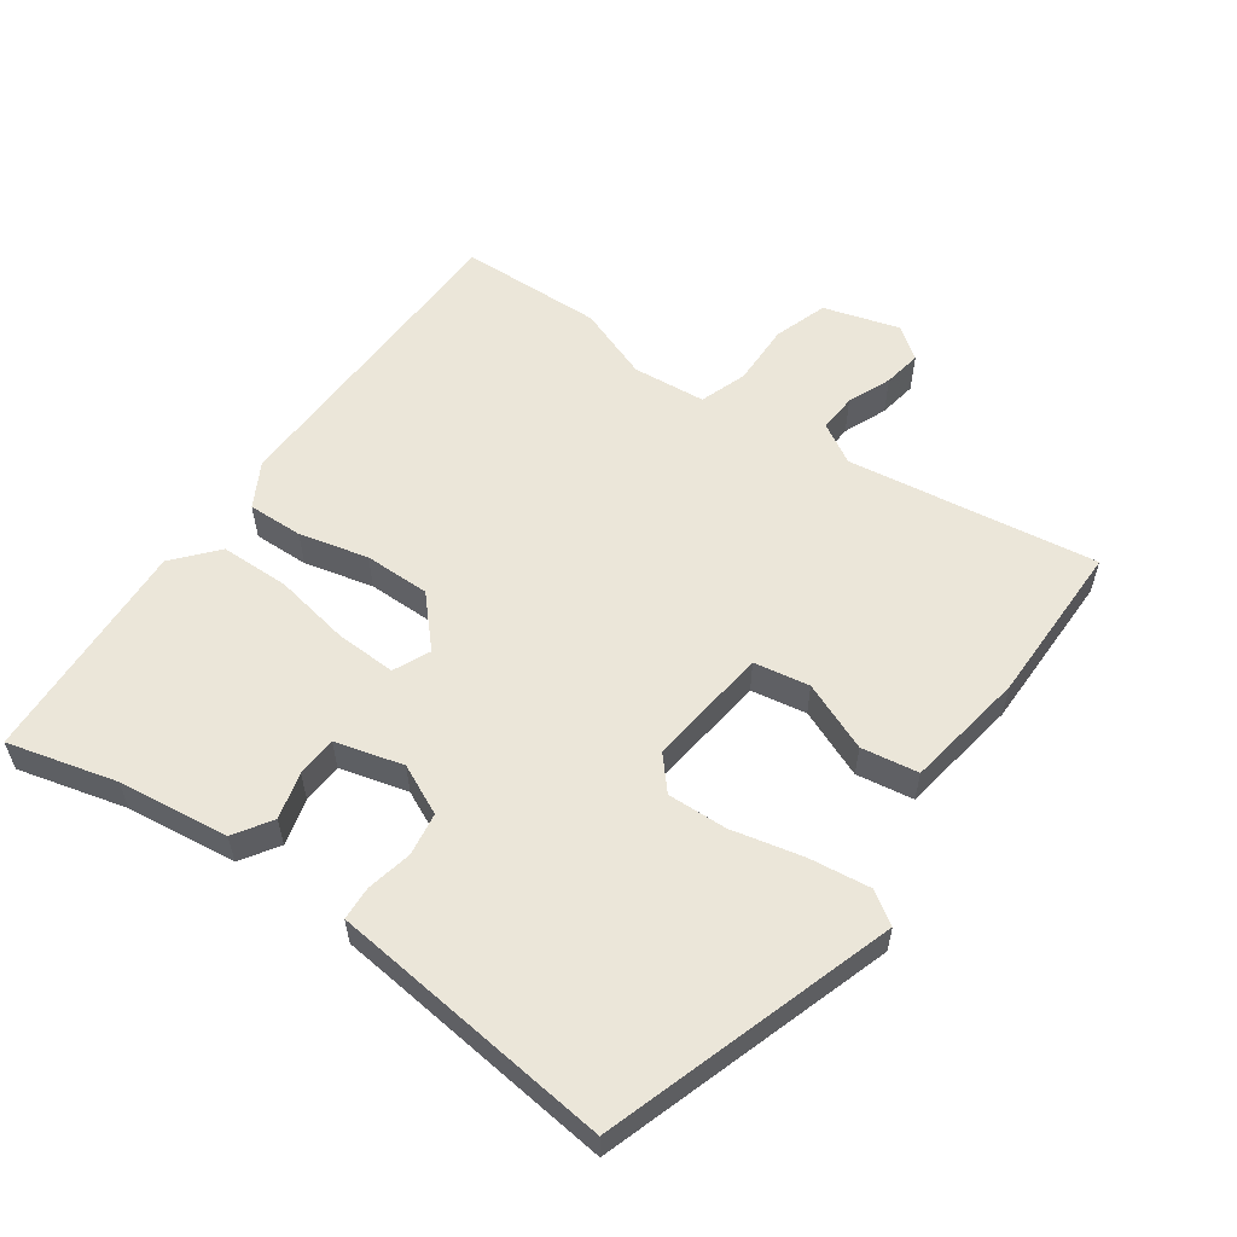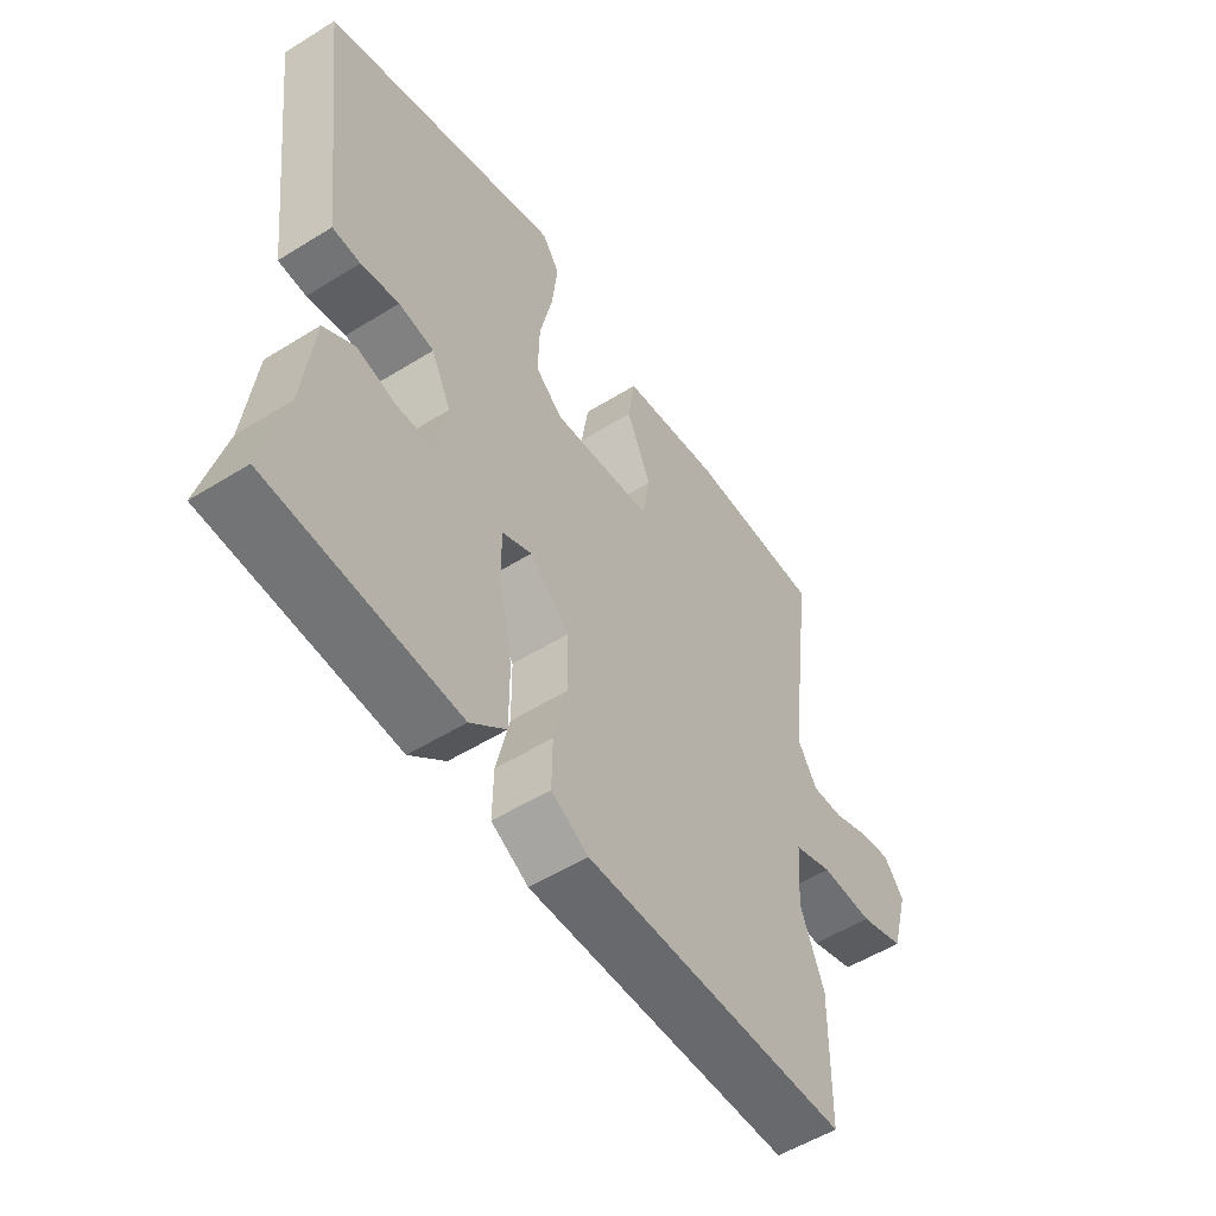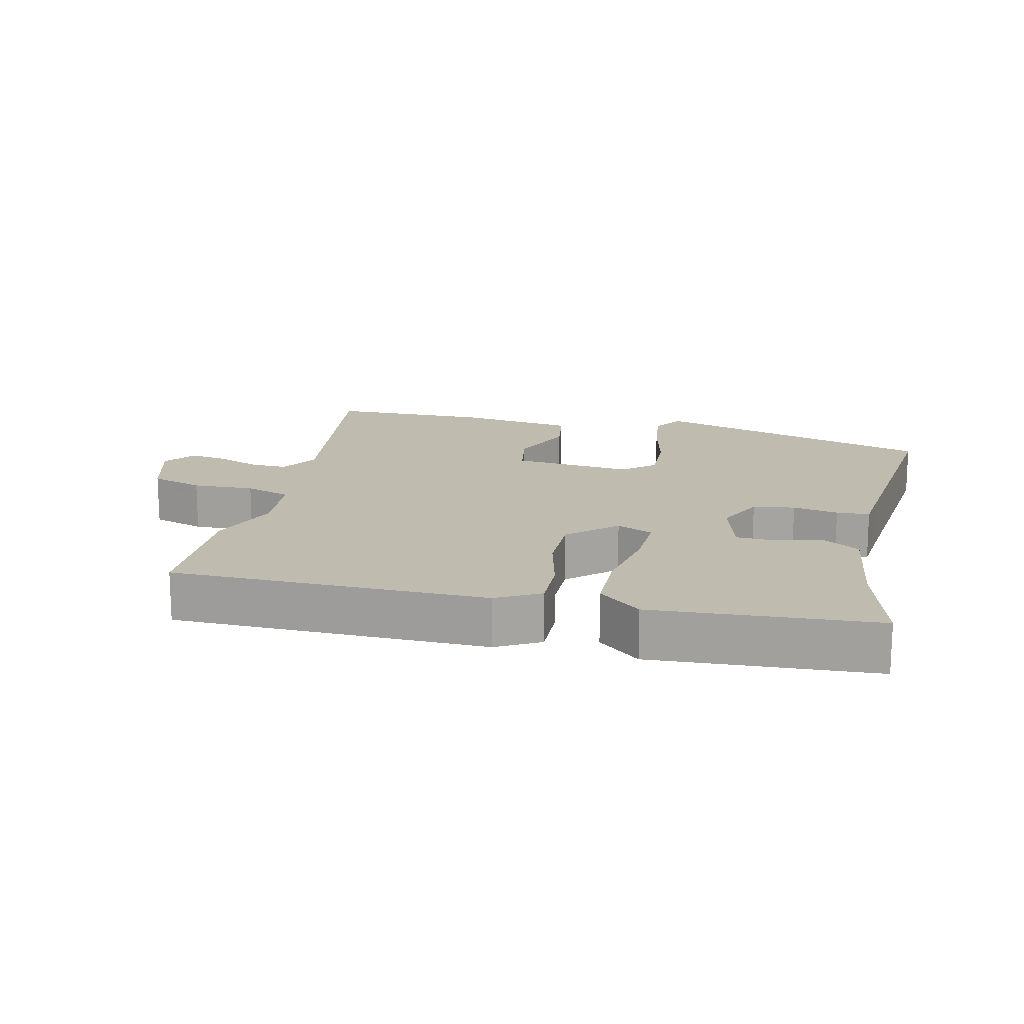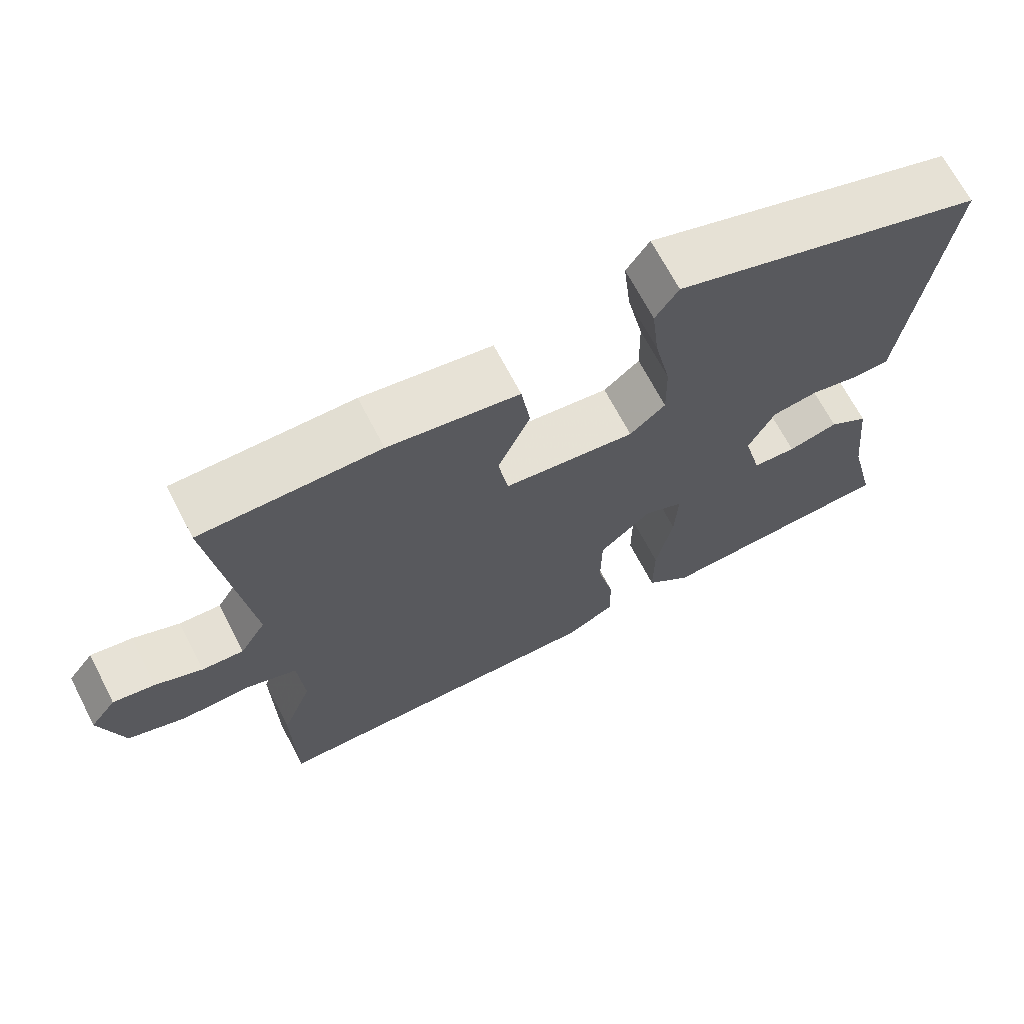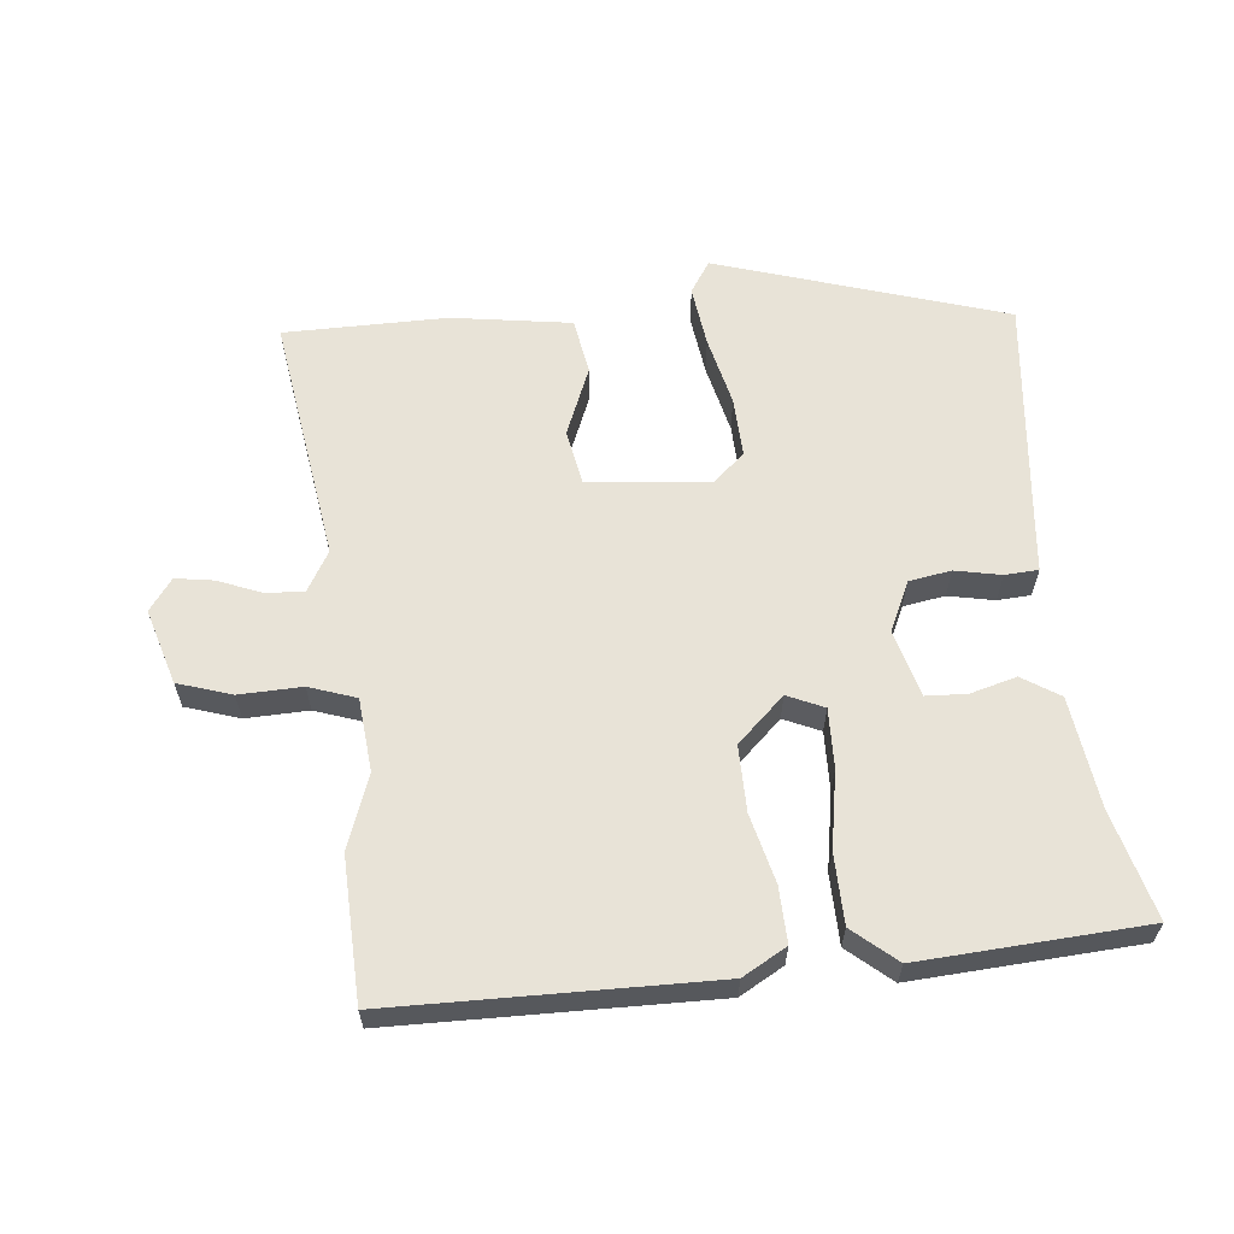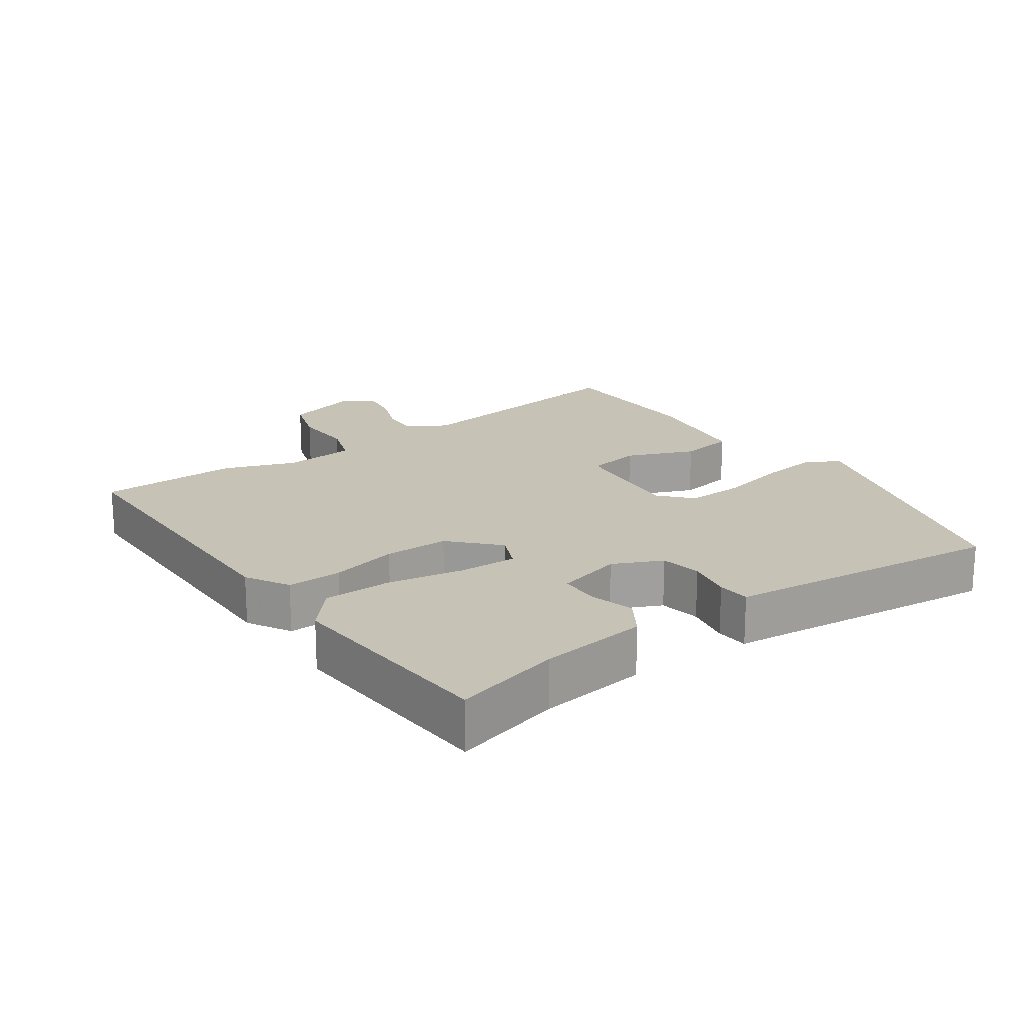
<metadata>
{"format":"obj","ext":"obj","renderer":"f3d","projection":"perspective","resolution":1024,"background":"white","views":[{"elev":57.1,"azim":-55.5,"up":"+Y"},{"elev":-54.2,"azim":-56.6,"up":"+Z"},{"elev":16.0,"azim":-167.9,"up":"+Y"},{"elev":68.5,"azim":152.5,"up":"+Z"},{"elev":61.5,"azim":173.1,"up":"+Y"},{"elev":18.9,"azim":-126.4,"up":"+Y"}]}
</metadata>
<code>
v 0.541 0.07 0.486
v 0.494 0.07 0.121
v 0.529 0.07 0.063
v 0.585 0.07 0.067
v 0.648 0.07 0.094
v 0.704 0.07 0.104
v 0.739 0.07 0.058
v 0.708 0.07 -0.053
v 0.63 0.07 -0.08
v 0.538 0.07 -0.079
v 0.47 0.07 -0.104
v 0.462 0.07 -0.211
v 0.503 0.07 -0.317
v 0.5 0.07 -0.526
v 0.034 0.07 -0.542
v -0.031 0.07 -0.507
v -0.03 0.07 -0.426
v -0.007 0.07 -0.325
v -0.008 0.07 -0.229
v -0.078 0.07 -0.166
v -0.131 0.07 -0.191
v -0.127 0.07 -0.278
v -0.105 0.07 -0.39
v -0.105 0.07 -0.492
v -0.167 0.07 -0.547
v -0.496 0.07 -0.533
v -0.457 0.07 -0.374
v -0.439 0.07 -0.212
v -0.385 0.07 -0.176
v -0.317 0.07 -0.193
v -0.258 0.07 -0.189
v -0.233 0.07 -0.09
v -0.268 0.07 -0.018
v -0.33 0.07 -0.009
v -0.397 0.07 -0.024
v -0.446 0.07 -0.022
v -0.453 0.07 0.037
v -0.497 0.07 0.392
v -0.077 0.07 0.534
v -0.046 0.07 0.488
v -0.056 0.07 0.398
v -0.078 0.07 0.295
v -0.08 0.07 0.207
v -0.032 0.07 0.166
v 0.145 0.07 0.189
v 0.158 0.07 0.27
v 0.115 0.07 0.37
v 0.127 0.07 0.453
v 0.302 0.07 0.483
v 0.541 0 0.486
v 0.494 0 0.121
v 0.529 0 0.063
v 0.585 0 0.067
v 0.648 0 0.094
v 0.704 0 0.104
v 0.739 0 0.058
v 0.708 0 -0.053
v 0.63 0 -0.08
v 0.538 0 -0.079
v 0.47 0 -0.104
v 0.462 0 -0.211
v 0.503 0 -0.317
v 0.5 0 -0.526
v 0.034 0 -0.542
v -0.031 0 -0.507
v -0.03 0 -0.426
v -0.007 0 -0.325
v -0.008 0 -0.229
v -0.078 0 -0.166
v -0.131 0 -0.191
v -0.127 0 -0.278
v -0.105 0 -0.39
v -0.105 0 -0.492
v -0.167 0 -0.547
v -0.496 0 -0.533
v -0.457 0 -0.374
v -0.439 0 -0.212
v -0.385 0 -0.176
v -0.317 0 -0.193
v -0.258 0 -0.189
v -0.233 0 -0.09
v -0.268 0 -0.018
v -0.33 0 -0.009
v -0.397 0 -0.024
v -0.446 0 -0.022
v -0.453 0 0.037
v -0.497 0 0.392
v -0.077 0 0.534
v -0.046 0 0.488
v -0.056 0 0.398
v -0.078 0 0.295
v -0.08 0 0.207
v -0.032 0 0.166
v 0.145 0 0.189
v 0.158 0 0.27
v 0.115 0 0.37
v 0.127 0 0.453
v 0.302 0 0.483
f 46 47 48 49
f 45 46 49 1
f 39 40 41 42
f 37 38 39 42
f 37 42 43
f 34 35 36 37
f 33 34 37 43
f 32 33 43 44
f 27 28 29 30
f 27 30 31
f 26 27 31
f 25 26 31
f 22 23 24 25
f 21 22 25 31
f 20 21 31 32
f 15 16 17 18
f 15 18 19
f 12 13 14 15
f 11 12 15 19
f 10 11 19 20
f 8 9 10
f 4 5 6 7
f 3 4 7 8
f 45 1 2
f 45 2 3
f 20 32 44 45
f 10 20 45
f 3 8 10 45
f 98 97 96 95
f 50 98 95 94
f 91 90 89 88
f 91 88 87 86
f 92 91 86
f 86 85 84 83
f 92 86 83 82
f 93 92 82 81
f 79 78 77 76
f 80 79 76
f 80 76 75
f 80 75 74
f 74 73 72 71
f 80 74 71 70
f 81 80 70 69
f 67 66 65 64
f 68 67 64
f 64 63 62 61
f 68 64 61 60
f 69 68 60 59
f 59 58 57
f 56 55 54 53
f 57 56 53 52
f 51 50 94
f 52 51 94
f 94 93 81 69
f 94 69 59
f 94 59 57 52
f 1 50 51 2
f 2 51 52 3
f 3 52 53 4
f 4 53 54 5
f 5 54 55 6
f 6 55 56 7
f 7 56 57 8
f 8 57 58 9
f 9 58 59 10
f 10 59 60 11
f 11 60 61 12
f 12 61 62 13
f 13 62 63 14
f 14 63 64 15
f 15 64 65 16
f 16 65 66 17
f 17 66 67 18
f 18 67 68 19
f 19 68 69 20
f 20 69 70 21
f 21 70 71 22
f 22 71 72 23
f 23 72 73 24
f 24 73 74 25
f 25 74 75 26
f 26 75 76 27
f 27 76 77 28
f 28 77 78 29
f 29 78 79 30
f 30 79 80 31
f 31 80 81 32
f 32 81 82 33
f 33 82 83 34
f 34 83 84 35
f 35 84 85 36
f 36 85 86 37
f 37 86 87 38
f 38 87 88 39
f 39 88 89 40
f 40 89 90 41
f 41 90 91 42
f 42 91 92 43
f 43 92 93 44
f 44 93 94 45
f 45 94 95 46
f 46 95 96 47
f 47 96 97 48
f 48 97 98 49
f 49 98 50 1

</code>
